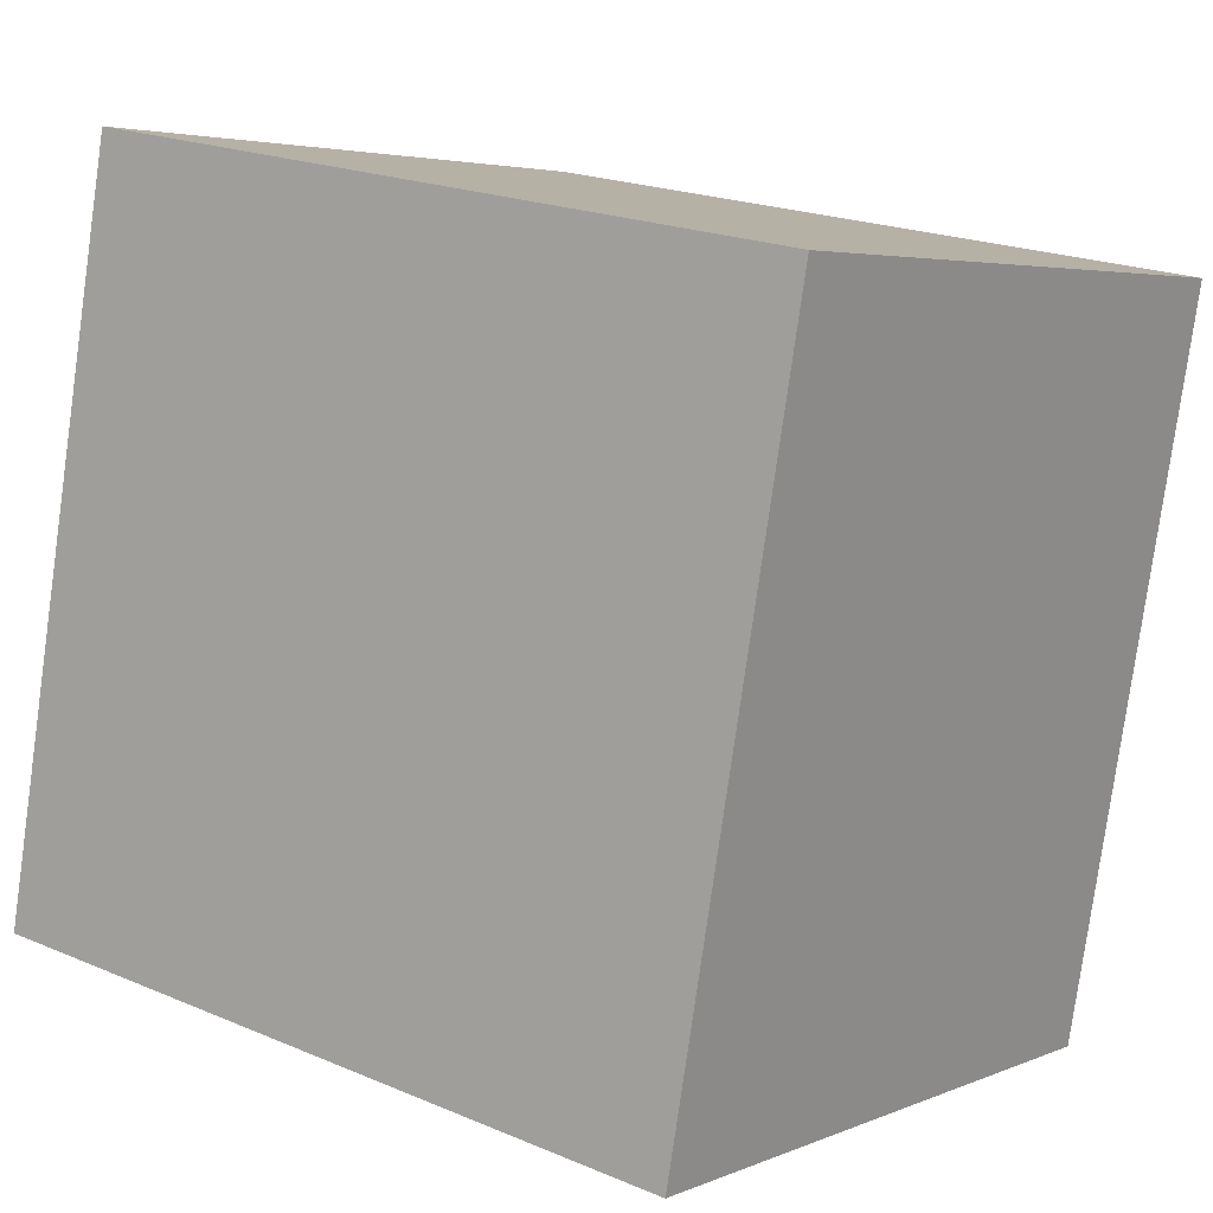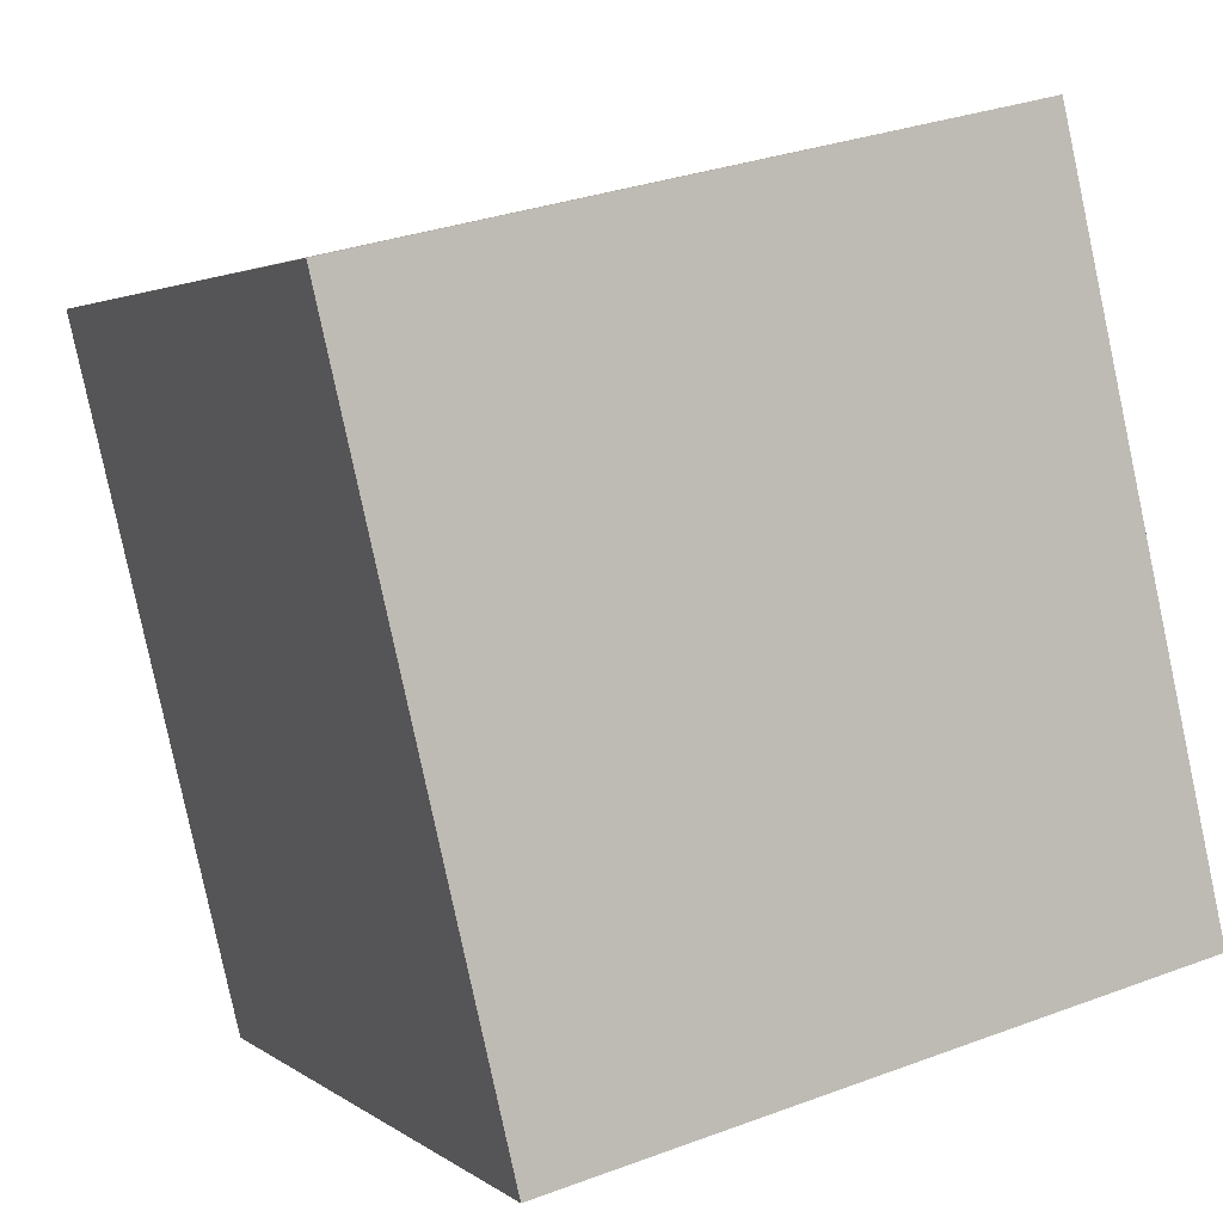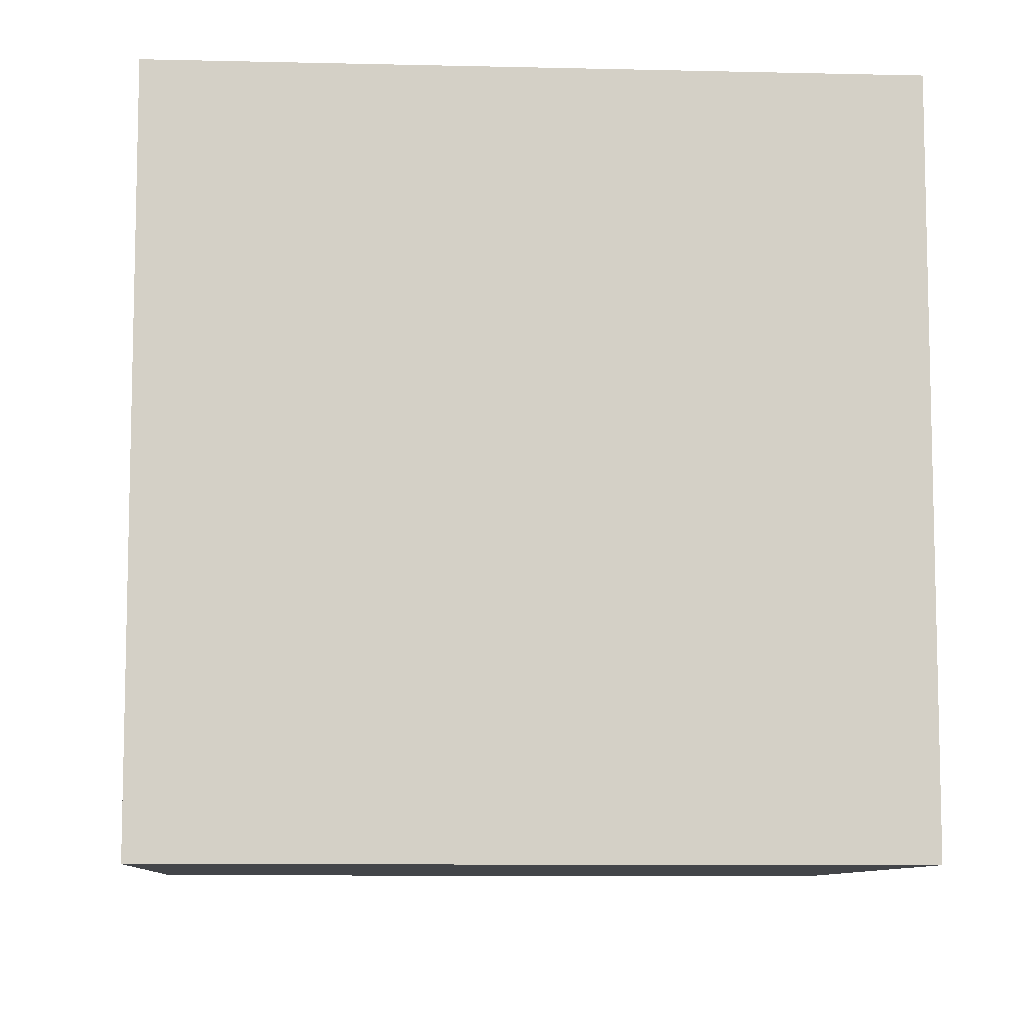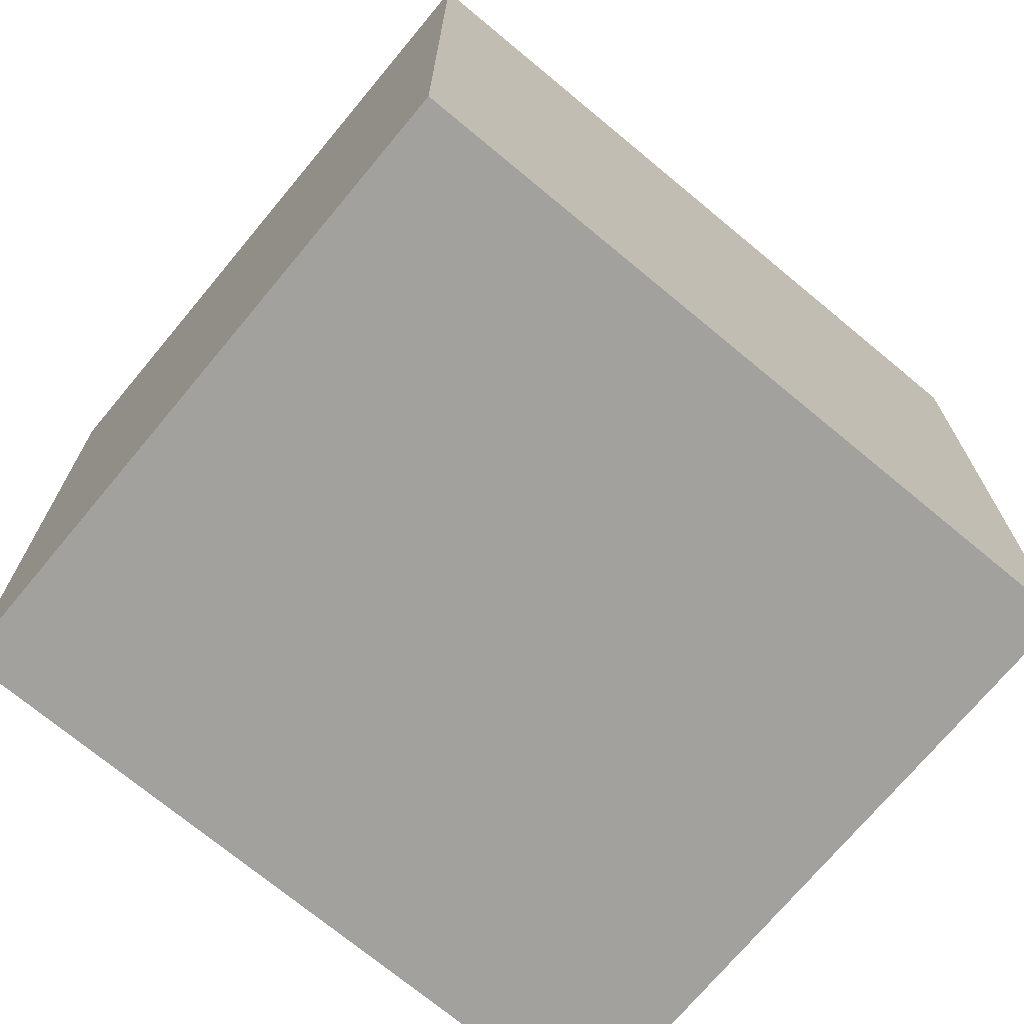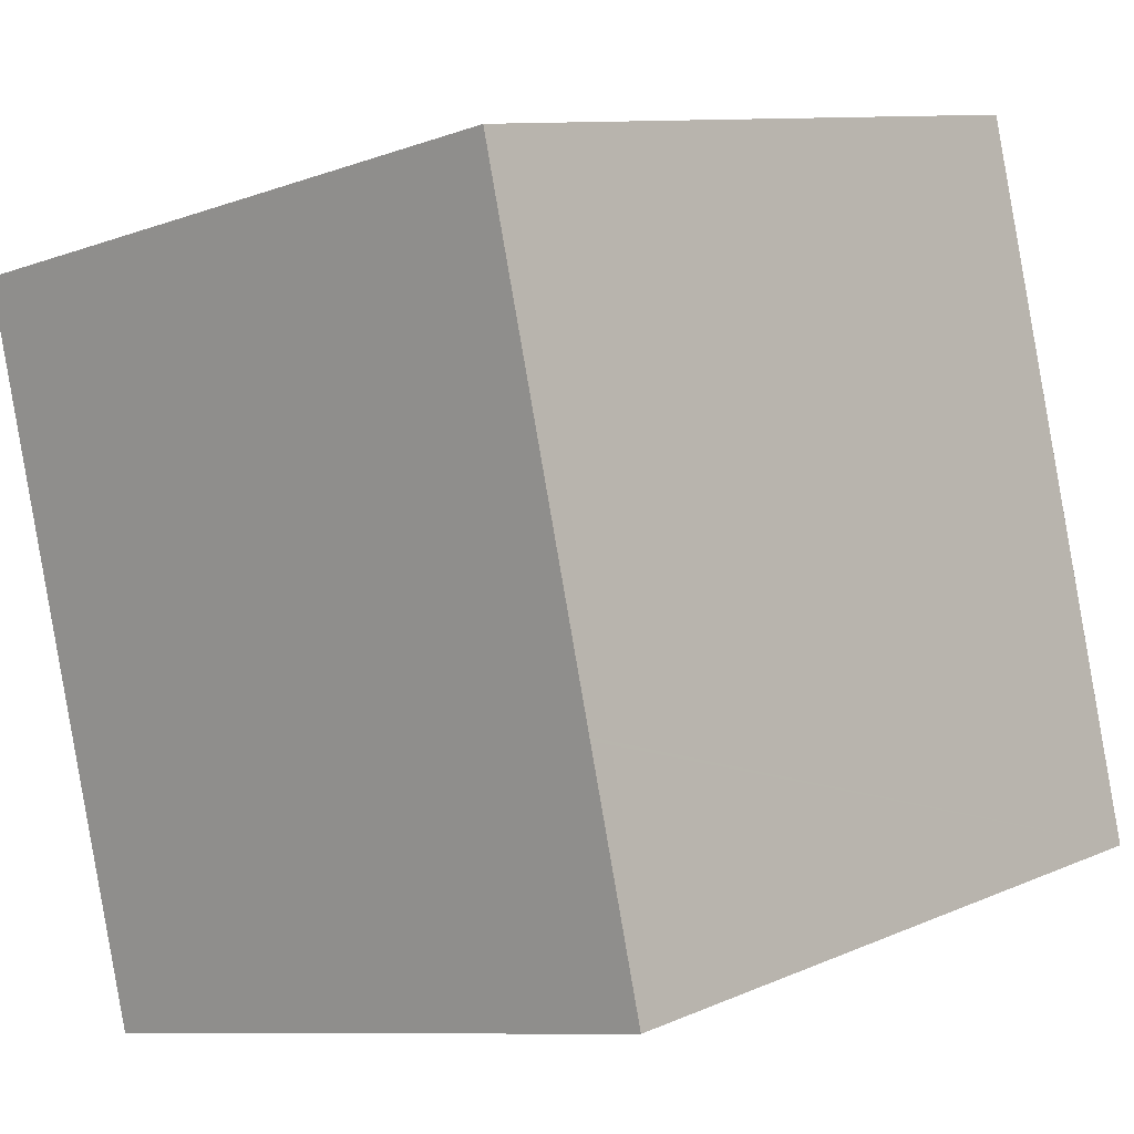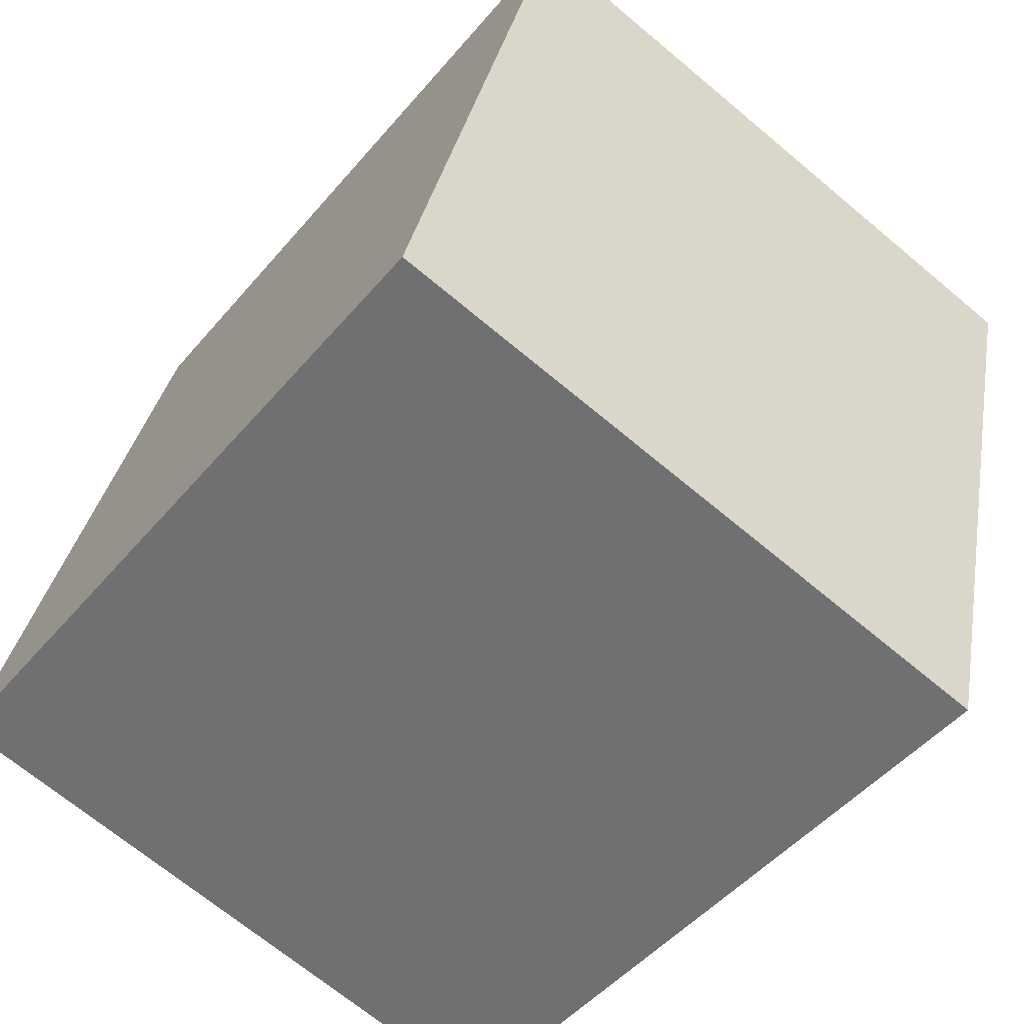
<metadata>
{"format":"obj","ext":"obj","renderer":"f3d","projection":"perspective","resolution":1024,"background":"white","views":[{"elev":20.6,"azim":-52.5,"up":"+Z"},{"elev":2.6,"azim":156.2,"up":"+Z"},{"elev":-8.8,"azim":-80.5,"up":"+Y"},{"elev":-72.0,"azim":-116.5,"up":"+Y"},{"elev":10.0,"azim":-138.4,"up":"+Z"},{"elev":-48.3,"azim":-38.0,"up":"+Z"}]}
</metadata>
<code>
v  0 18.27 1.119e-15
v  17.49 18.27 2.76
v  15.96 18.27 -3.743
v  18.6 18.27 7.479
v  20.12 18.27 13.93
v  4.148 18.27 17.68
v  1.361 18.27 5.801
v  1.342 18.27 5.721
v  2.807 18.27 11.96
v  1.533 18.27 6.536
v  2.768 18.27 11.8
v  2.6 18.27 11.08
v  4.148 -1.082e-15 17.68
v  20.12 -8.53e-16 13.93
v  17.49 -1.69e-16 2.76
v  15.96 2.292e-16 -3.743
v  18.6 -4.58e-16 7.479
v  0 0 0
v  1.361 -3.552e-16 5.801
v  1.342 -3.503e-16 5.721
v  2.807 -7.325e-16 11.96
v  1.533 -4.002e-16 6.536
v  2.768 -7.224e-16 11.8
v  2.6 -6.786e-16 11.08
g defaultobject
f 1 2 3
f 2 1 4
f 4 1 5
f 5 1 6
f 6 1 7
f 7 1 8
f 6 7 9
f 9 7 10
f 9 10 11
f 11 10 12
f 13 5 6
f 5 13 14
f 14 4 5
f 4 14 2
f 2 14 3
f 3 14 15
f 3 15 16
f 15 14 17
f 16 1 3
f 1 16 18
f 18 8 1
f 8 18 7
f 7 18 10
f 10 18 12
f 12 18 11
f 11 18 9
f 9 18 6
f 6 18 13
f 13 18 19
f 19 18 20
f 13 19 21
f 21 19 22
f 21 22 23
f 23 22 24
f 15 18 16
f 18 15 17
f 18 17 14
f 18 14 13
f 18 13 19
f 18 19 20
f 19 13 21
f 19 21 22
f 22 21 23
f 22 23 24

</code>
